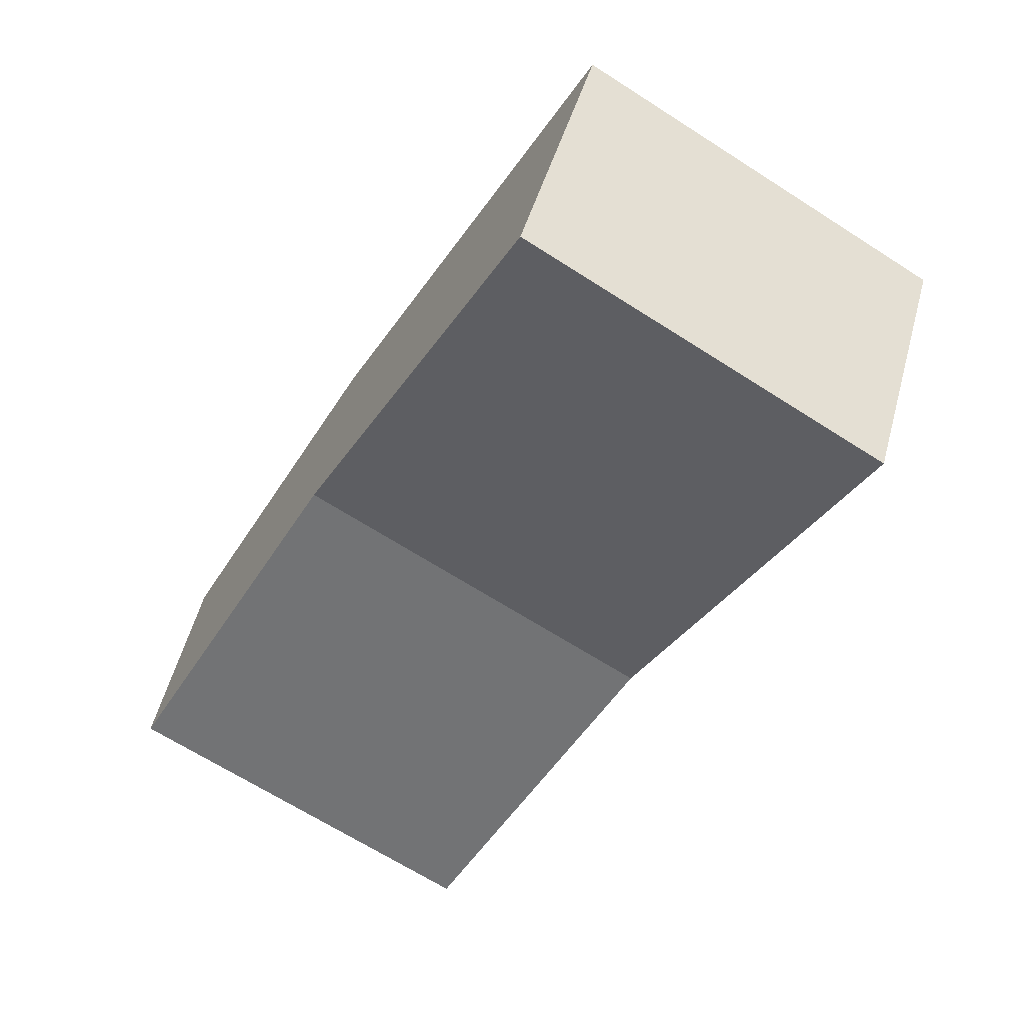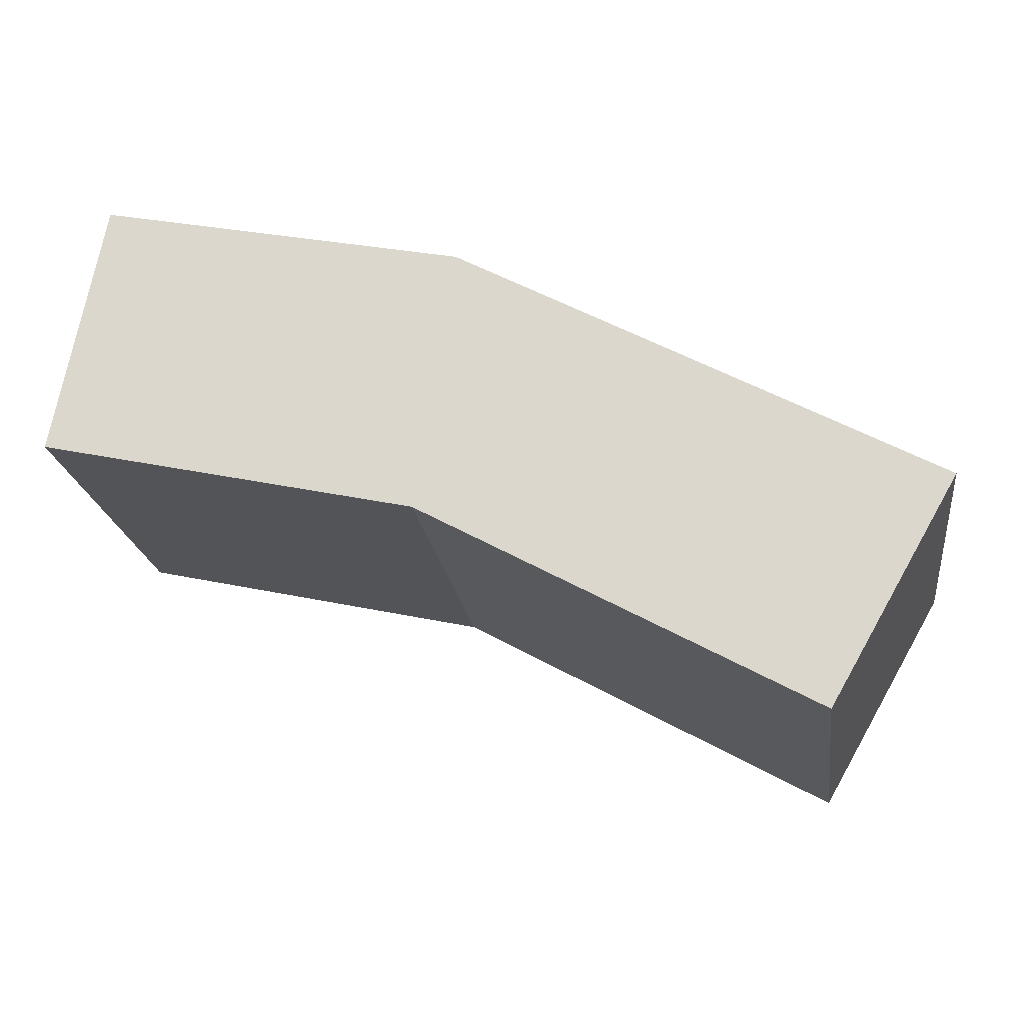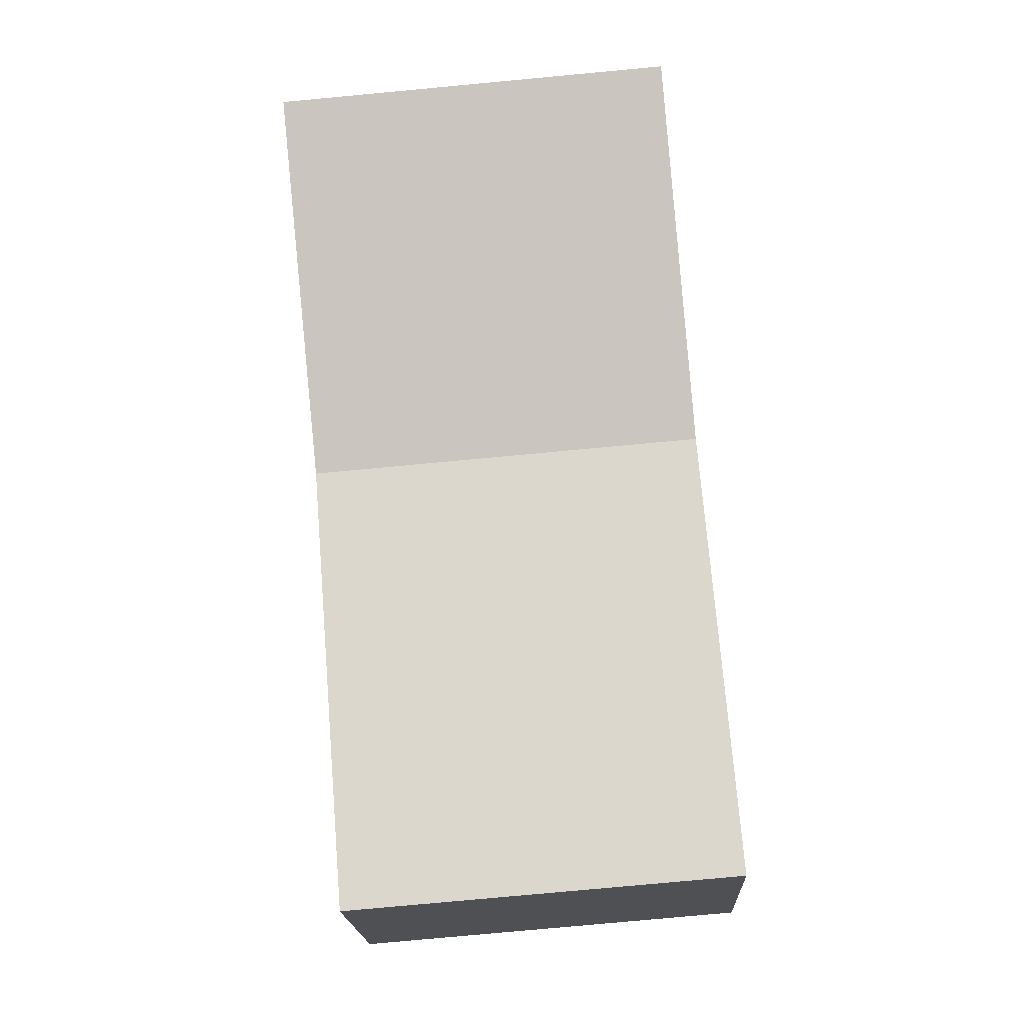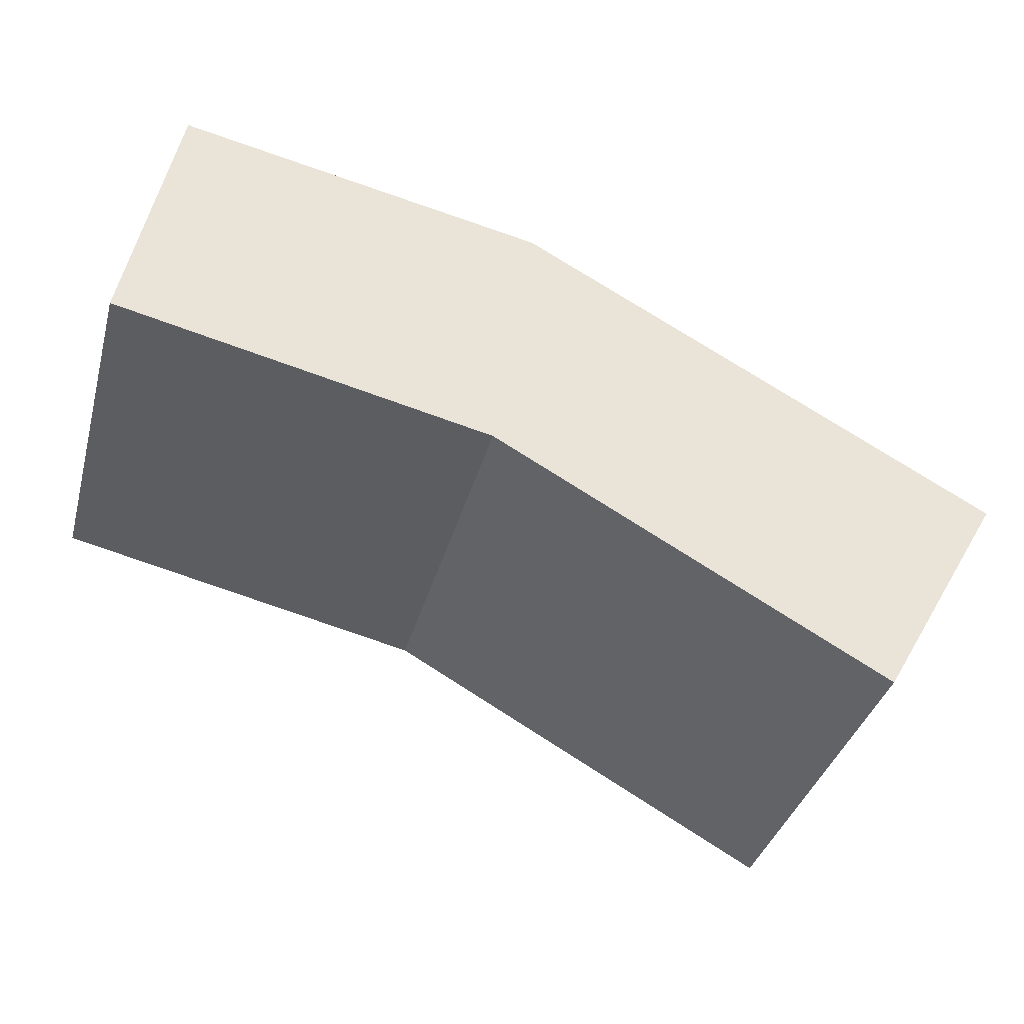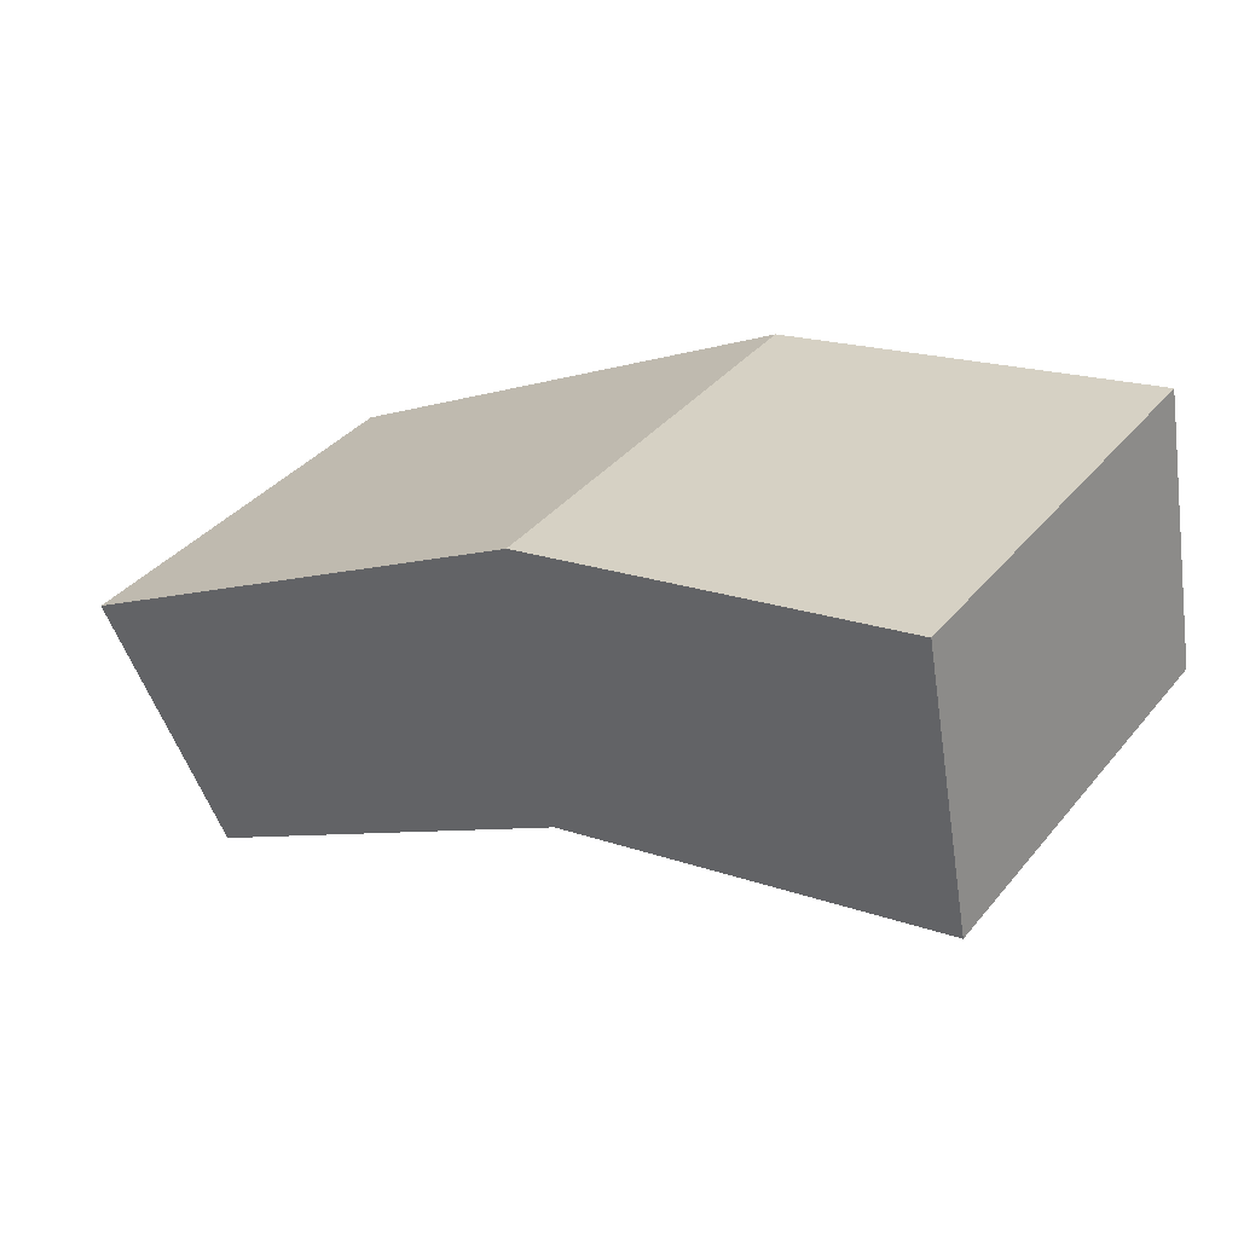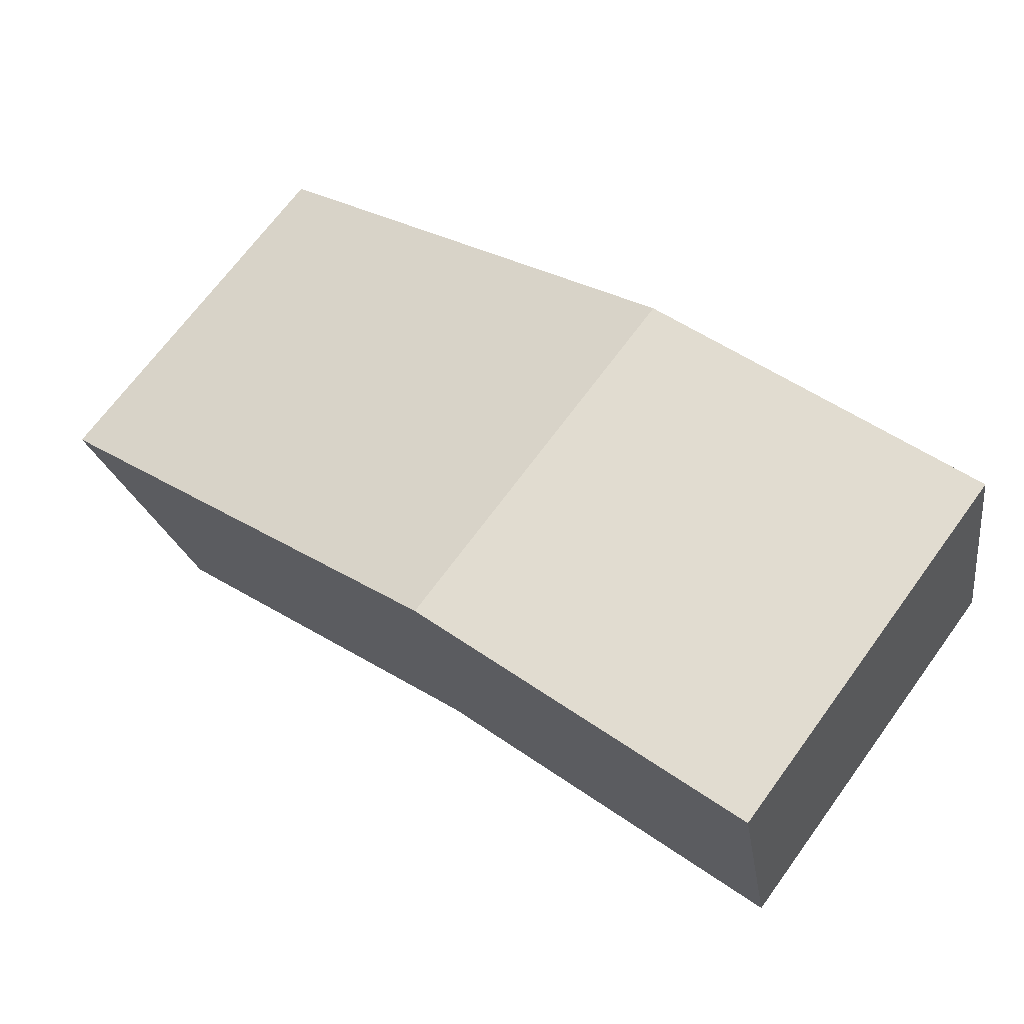
<metadata>
{"format":"obj","ext":"obj","renderer":"f3d","projection":"perspective","resolution":1024,"background":"white","views":[{"elev":-67.5,"azim":-122.6,"up":"+Z"},{"elev":-20.7,"azim":-172.1,"up":"+Z"},{"elev":-79.0,"azim":95.3,"up":"+Z"},{"elev":-36.9,"azim":165.1,"up":"+Z"},{"elev":37.4,"azim":34.9,"up":"+Z"},{"elev":69.5,"azim":36.3,"up":"+Z"}]}
</metadata>
<code>
v  0 2.603 1.594e-16
v  3.449 2.603 -0.042
v  0.852 2.603 -1.481
v  3.179 2.603 1.744
v  5.953 2.603 0.518
v  5.622 2.603 2.25
v  5.622 -1.378e-16 2.25
v  5.953 -3.172e-17 0.518
v  3.449 2.572e-18 -0.042
v  0.852 9.069e-17 -1.481
v  0 0 0
v  3.179 -1.068e-16 1.744
g defaultobject
f 1 2 3
f 2 1 4
f 2 4 5
f 5 4 6
f 7 5 6
f 5 7 8
f 8 2 5
f 2 8 9
f 9 3 2
f 3 9 10
f 10 1 3
f 1 10 11
f 12 6 4
f 6 12 7
f 11 4 1
f 4 11 12
f 9 11 10
f 11 9 12
f 12 9 8
f 12 8 7

</code>
